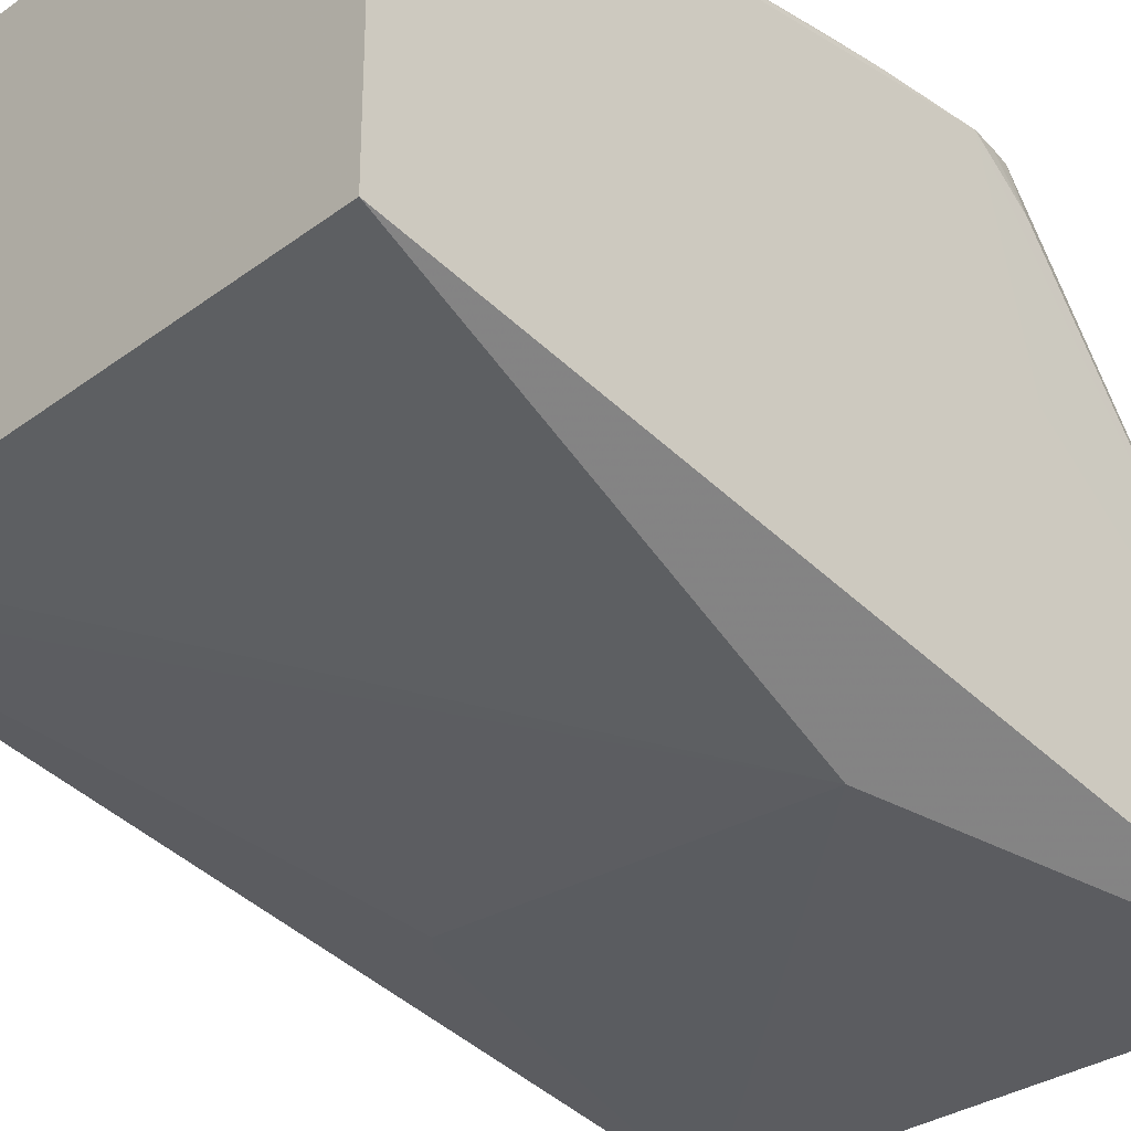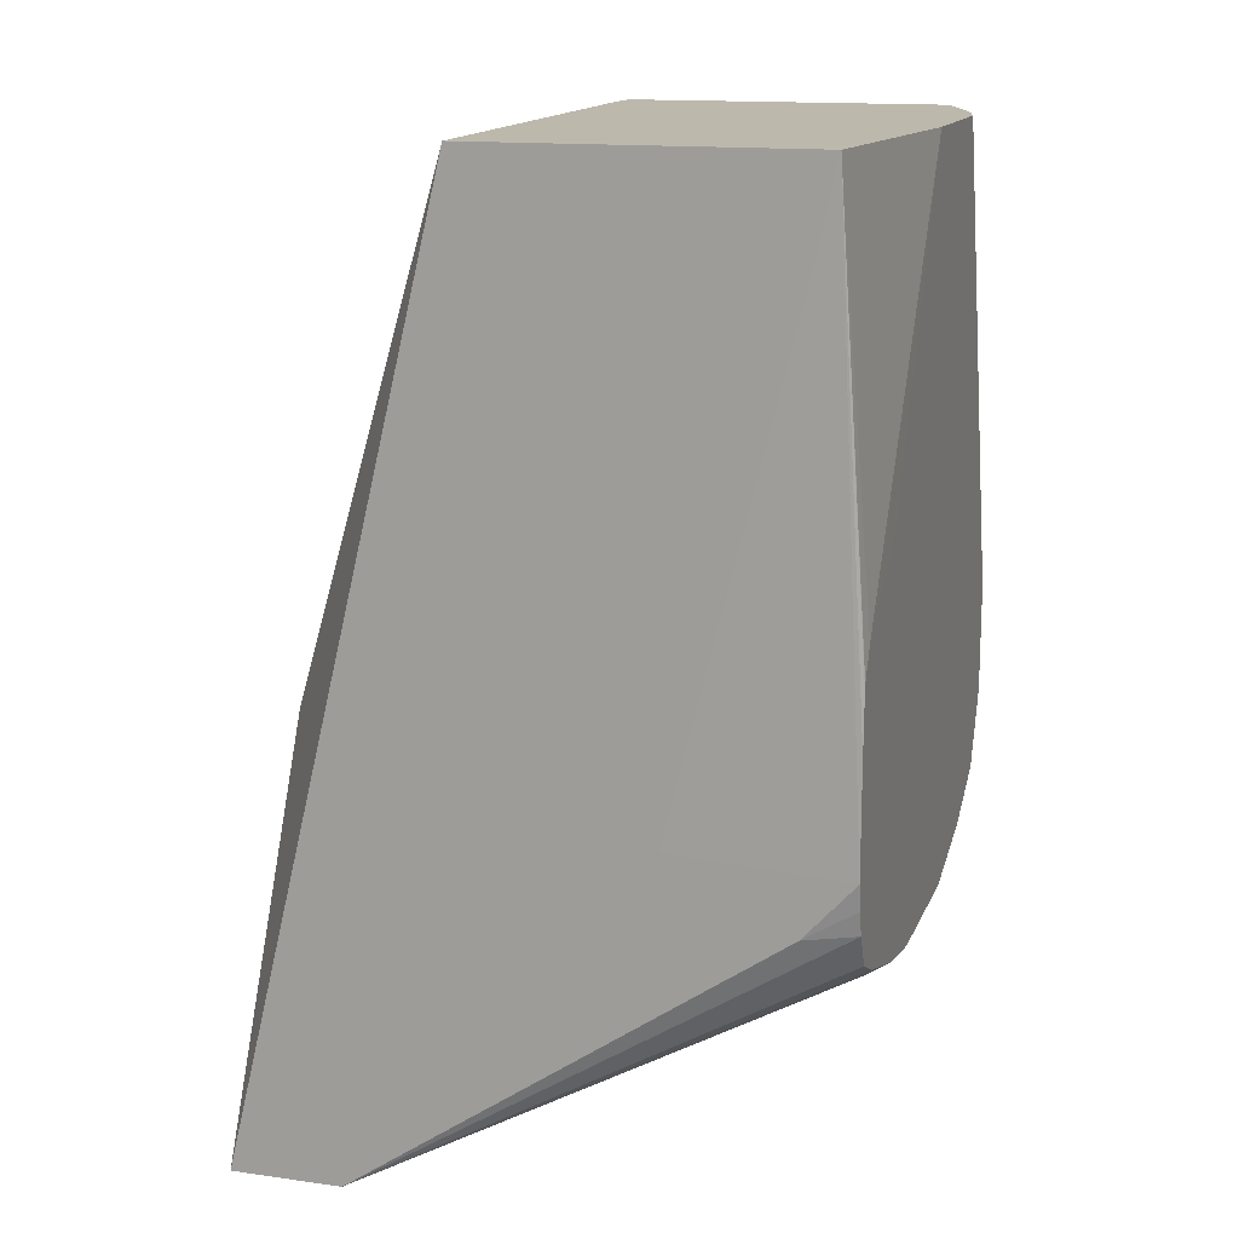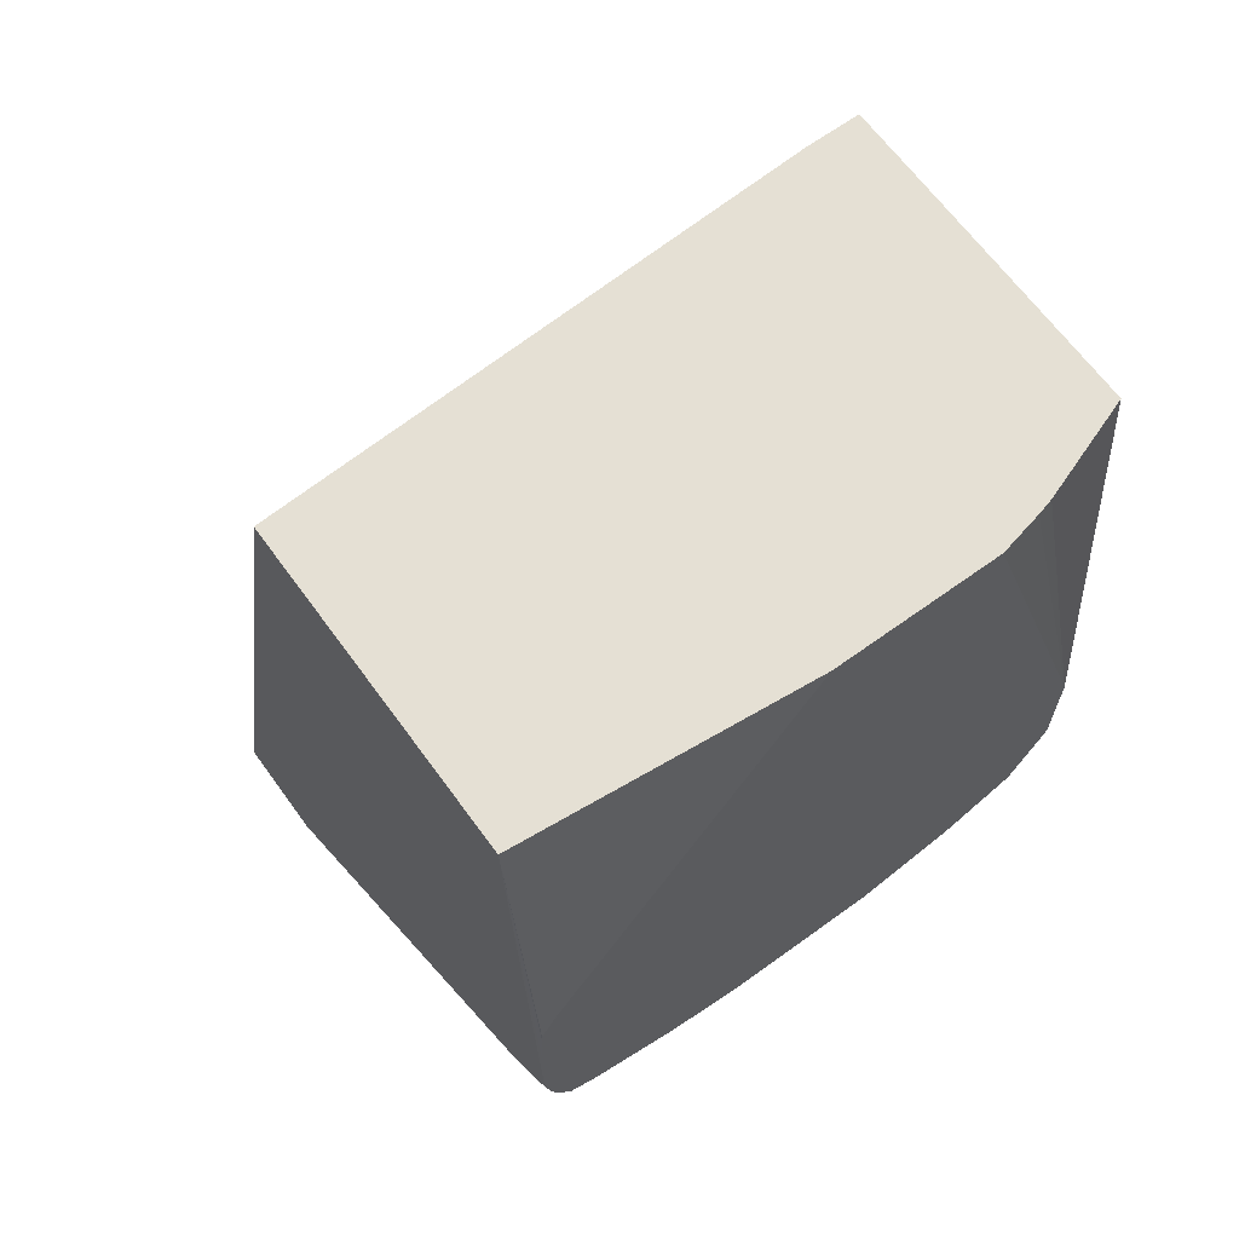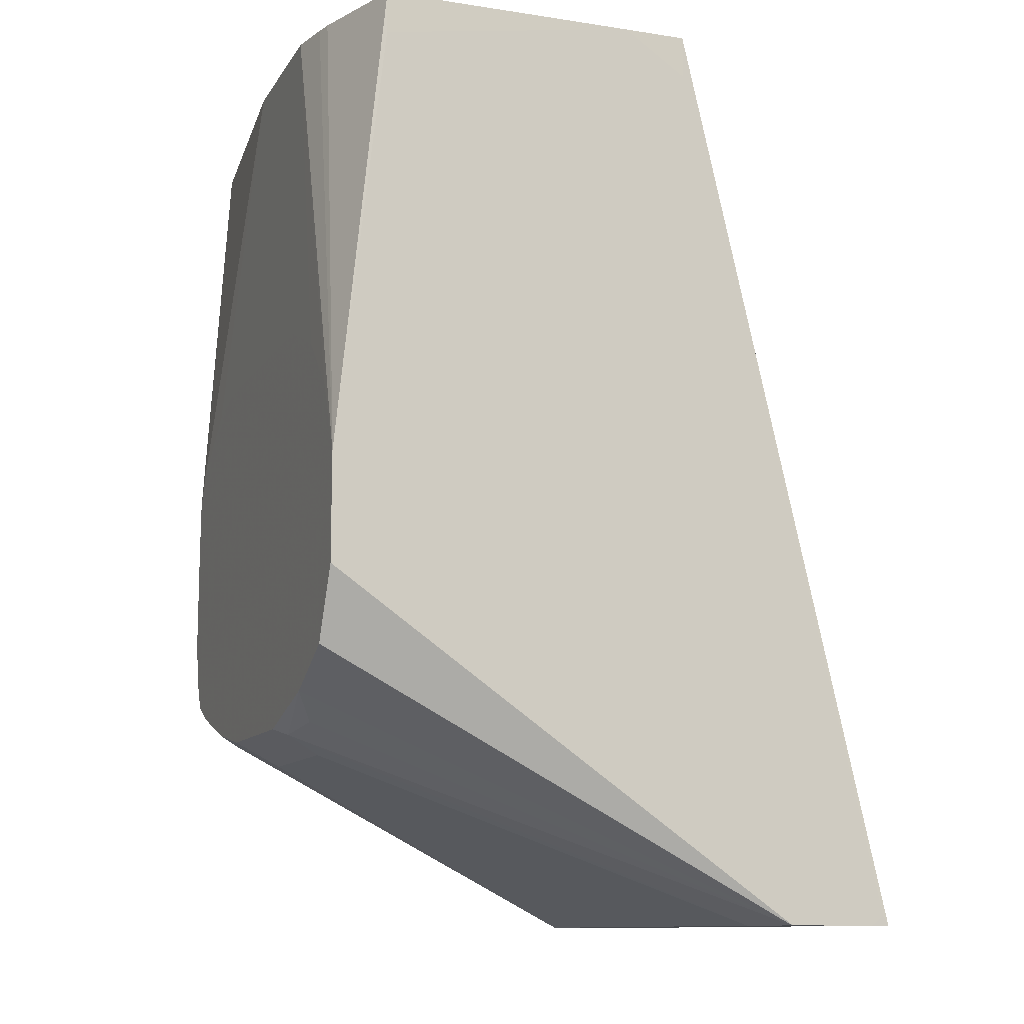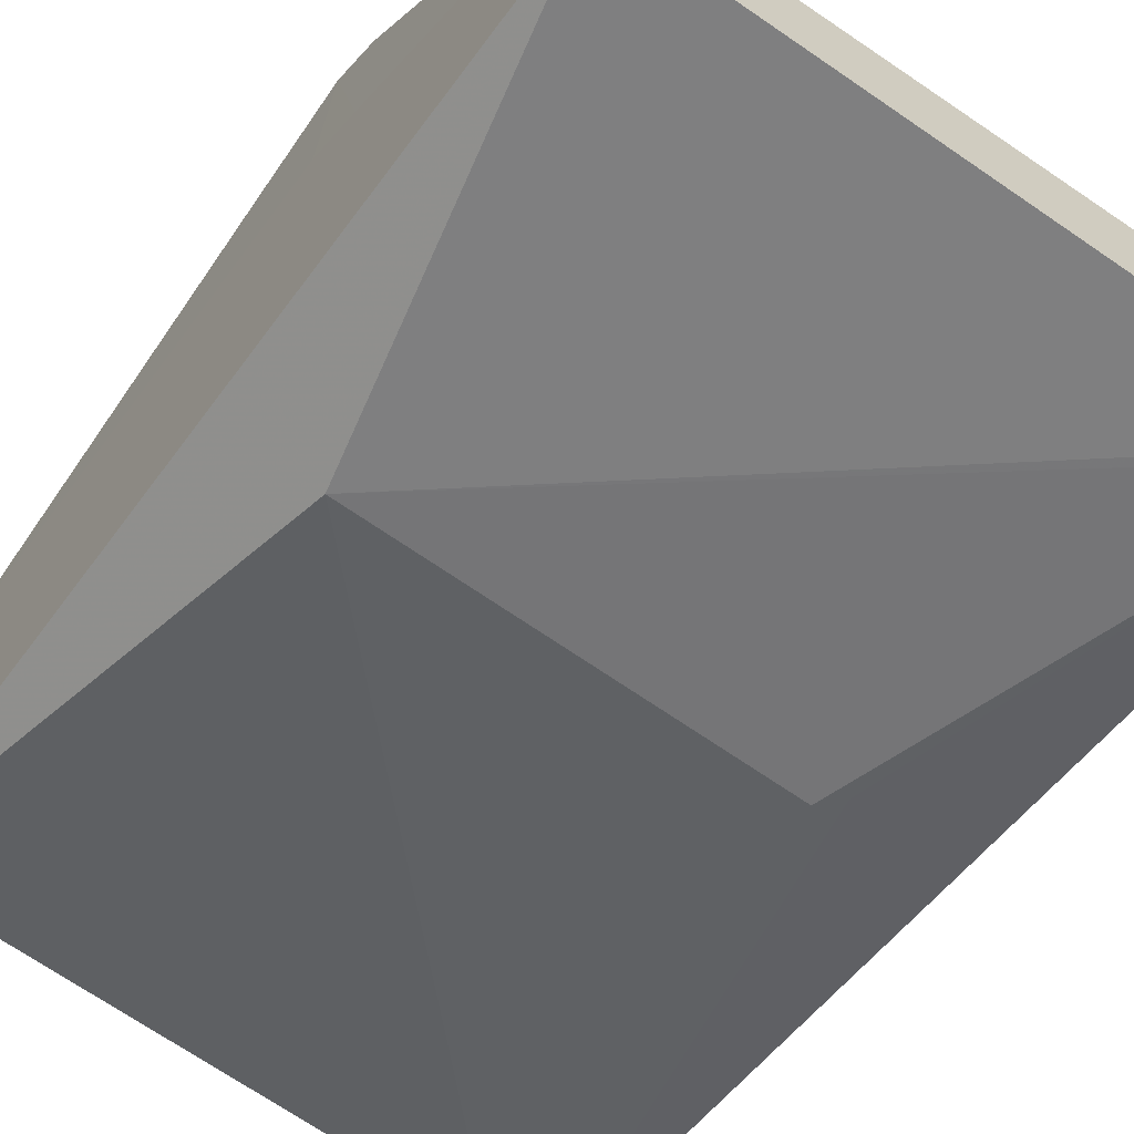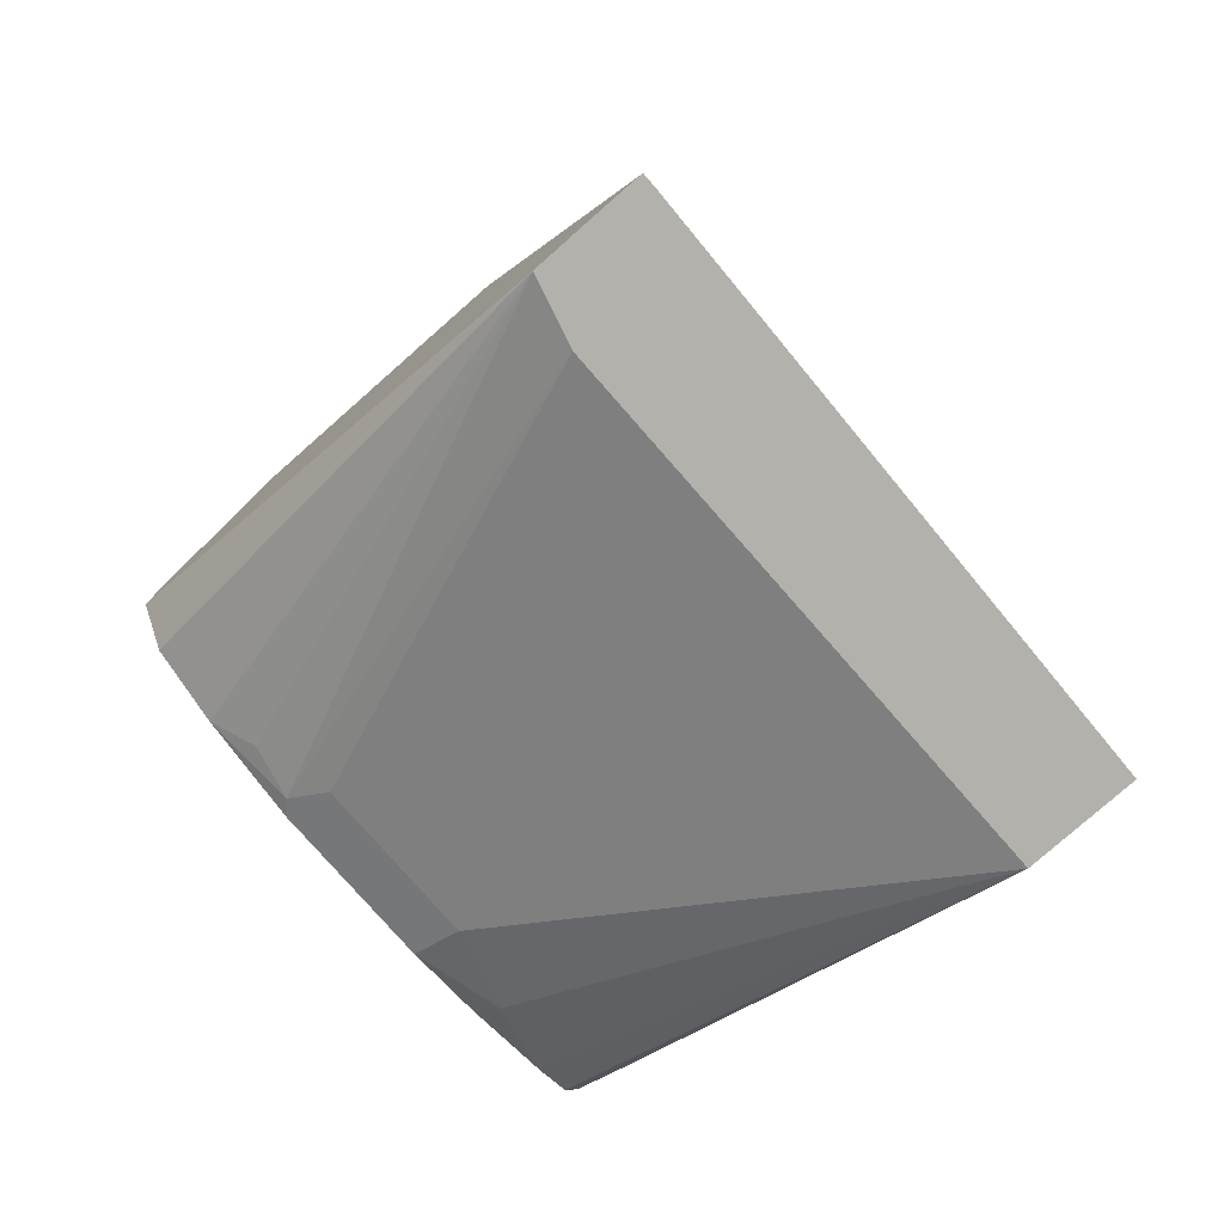
<metadata>
{"format":"obj","ext":"obj","renderer":"f3d","projection":"perspective","resolution":1024,"background":"white","views":[{"elev":-28.8,"azim":-134.6,"up":"+Z"},{"elev":14.6,"azim":-73.1,"up":"+Y"},{"elev":65.7,"azim":-36.0,"up":"+Y"},{"elev":-11.3,"azim":69.7,"up":"+Y"},{"elev":-65.0,"azim":-34.5,"up":"+Z"},{"elev":-79.1,"azim":131.3,"up":"+Y"}]}
</metadata>
<code>
v 0.1056 -0.2499 0.2495
v 0.1055 -0.2499 0.2287
v 0.1055 -0.2499 0.3342
v 0.1056 -0.2639 0.3342
v 0.1056 -0.2639 0.2287
v 0.07035 -0.4163 0.1818
v 0.06449 -0.4104 0.1818
v -0.06156 -0.4134 0.1803
v 0.08794 -0.2499 0.2287
v 0.1056 -0.5453 0.1618
v 0.1055 -0.5485 0.1599
v 0.07345 -0.2499 0.3456
v 0.1055 -0.4046 0.3502
v 0.1055 -0.4398 0.3502
v 0.1056 -0.4396 0.2989
v -0.08865 -0.2499 0.2371
v 0.1008 -0.5485 0.1599
v -0.08865 -0.5485 0.1655
v 0.1056 -0.5485 0.166
v 0.06832 -0.2499 0.347
v 0.05455 -0.2499 0.35
v 0.09465 -0.3803 0.3502
v 0.09381 -0.4632 0.3502
v 0.1056 -0.5485 0.1949
v -0.08865 -0.2499 0.3412
v -0.08865 -0.5485 0.2007
v 0.0018 -0.2499 0.35
v 0.05194 -0.3527 0.3502
v 0.05441 -0.3535 0.3502
v 0.07706 -0.3627 0.3502
v 0.07016 -0.4754 0.3502
v 0.1055 -0.5485 0.1951
v -0.08865 -0.2815 0.3342
v -0.08795 -0.4398 0.3502
v -0.08795 -0.4046 0.3502
v -0.08732 -0.387 0.3502
v -0.08713 -0.3854 0.3502
v -0.08236 -0.3759 0.3502
v 0.08476 -0.5485 0.2007
v -0.01758 -0.4925 0.3342
v -0.04397 -0.4838 0.343
v -0.06871 -0.4714 0.3502
v -0.07915 -0.4662 0.3502
v -0.08438 -0.4557 0.3502
v -0.08795 -0.4574 0.3342
v -0.08865 -0.456 0.2801
v -0.06857 -0.3659 0.3502
v -0.05538 -0.3571 0.3502
v -0.05302 -0.3564 0.3502
v -0.036 -0.3527 0.3502
v 0.03683 -0.4846 0.3502
v 0.04103 -0.4867 0.346
v 0.05717 -0.4838 0.343
v -0.08865 -0.4363 0.2956
v -0.0863 -0.448 0.3502
v 0.03517 -0.4925 0.3342
v -0.01594 -0.4846 0.3502
v -0.04039 -0.4802 0.3502
v -0.08502 -0.4544 0.3489
f 21 50 28
f 25 37 38
f 25 36 37
f 25 34 35
f 25 33 34
f 23 32 24
f 23 31 32
f 21 30 22
f 21 29 30
f 21 28 29
f 25 38 27
f 25 35 36
f 14 24 15
f 16 33 25
f 16 54 33
f 16 46 54
f 16 26 46
f 16 18 26
f 14 23 24
f 51 56 52
f 13 23 14
f 13 31 23
f 13 51 31
f 13 57 51
f 26 39 56
f 21 27 50
f 26 56 40
f 33 54 34
f 26 41 42
f 13 58 57
f 45 59 55
f 44 59 45
f 44 55 59
f 41 58 42
f 41 57 58
f 40 57 41
f 40 51 57
f 40 56 51
f 39 52 56
f 34 45 55
f 34 54 46
f 26 40 41
f 32 52 39
f 31 53 32
f 31 52 53
f 31 51 52
f 27 49 50
f 27 48 49
f 27 47 48
f 27 38 47
f 26 34 46
f 26 45 34
f 26 44 45
f 26 43 44
f 26 42 43
f 32 53 52
f 13 42 58
f 13 37 36
f 13 44 43
f 4 14 15
f 4 13 14
f 3 13 4
f 3 12 13
f 2 11 6
f 2 10 11
f 2 5 10
f 2 8 9
f 2 7 8
f 2 6 7
f 1 5 2
f 1 10 5
f 1 19 10
f 1 24 19
f 1 15 24
f 1 4 15
f 1 12 3
f 1 20 12
f 1 21 20
f 1 27 21
f 1 25 27
f 1 16 25
f 1 9 16
f 1 2 9
f 13 43 42
f 6 11 7
f 7 11 8
f 1 3 4
f 8 11 17
f 8 16 9
f 13 55 44
f 13 34 55
f 13 35 34
f 13 36 35
f 13 38 37
f 13 48 47
f 13 49 48
f 13 50 49
f 13 28 50
f 13 29 28
f 13 30 29
f 13 47 38
f 13 21 22
f 8 17 18
f 13 22 30
f 8 18 16
f 10 19 11
f 11 19 24
f 11 32 39
f 11 24 32
f 11 39 26
f 11 26 18
f 11 18 17
f 12 20 13
f 13 20 21

</code>
